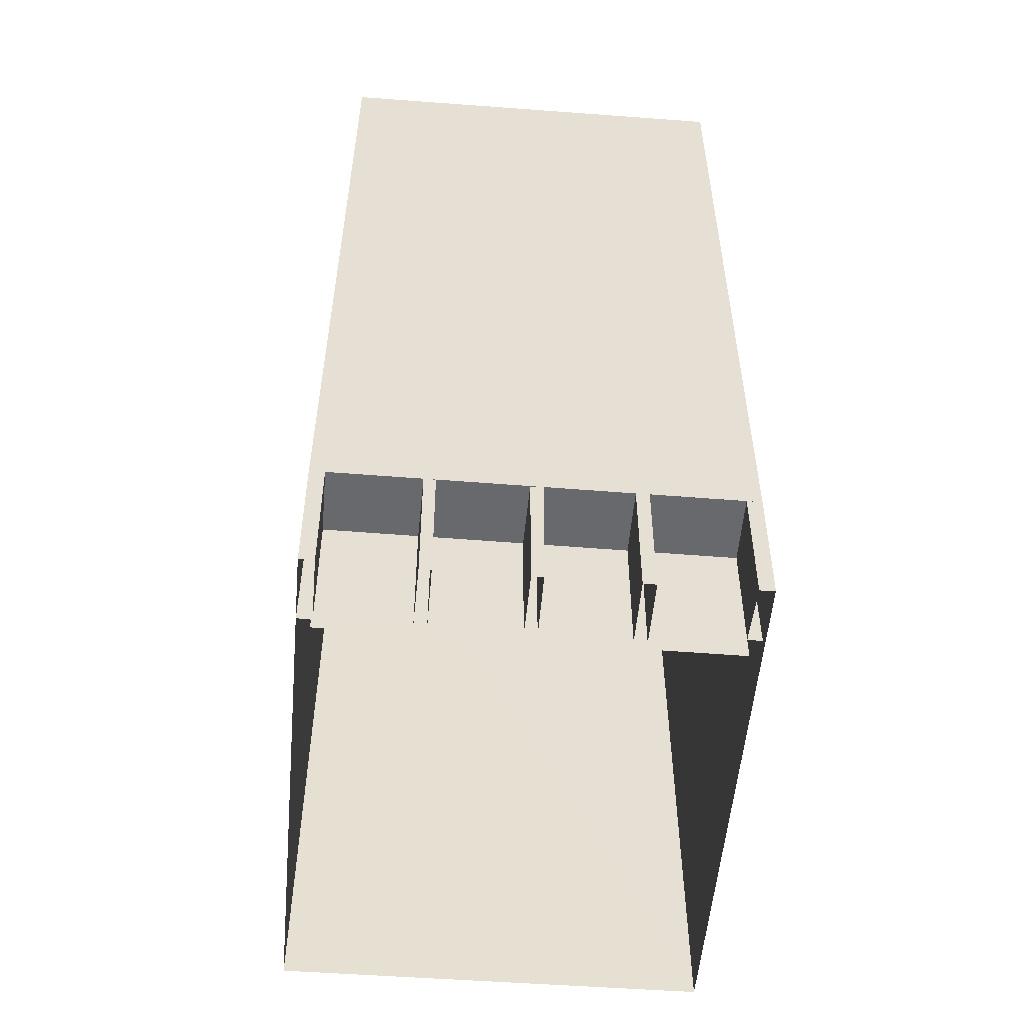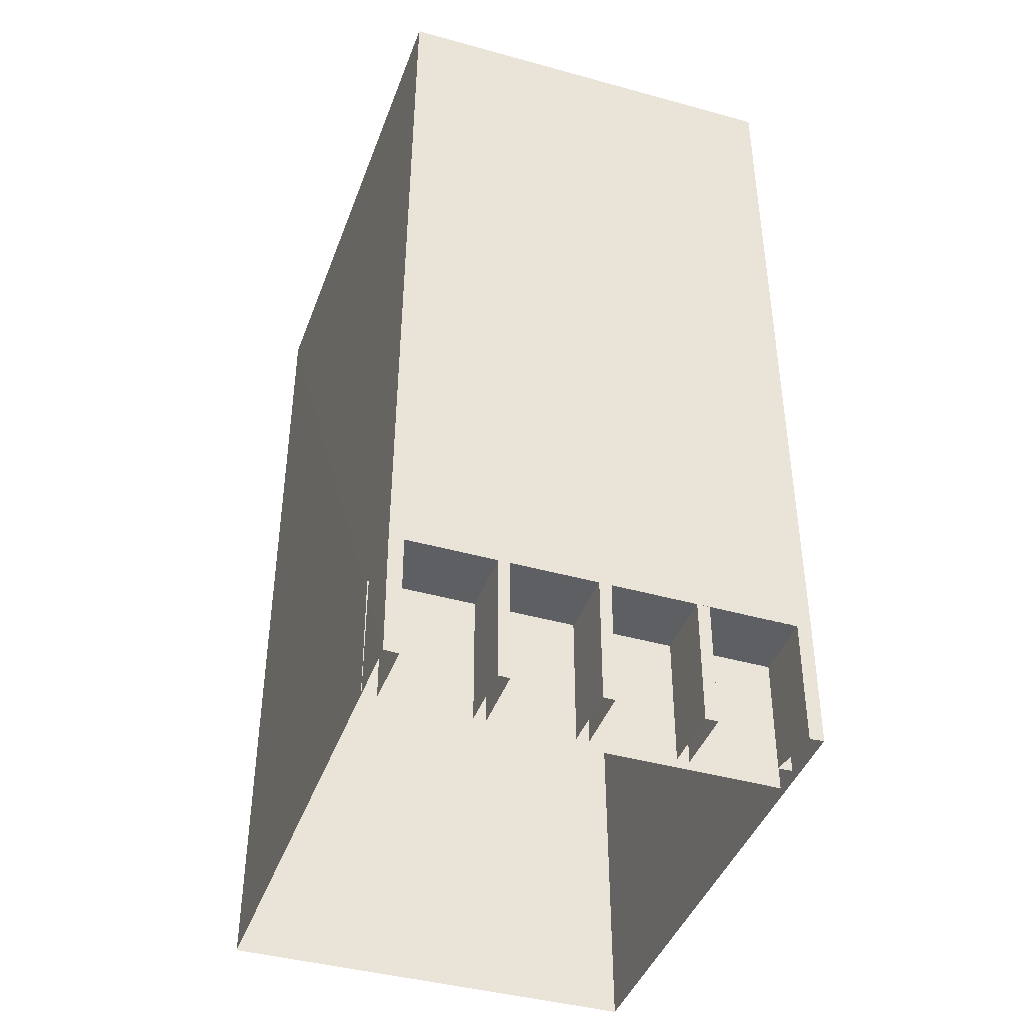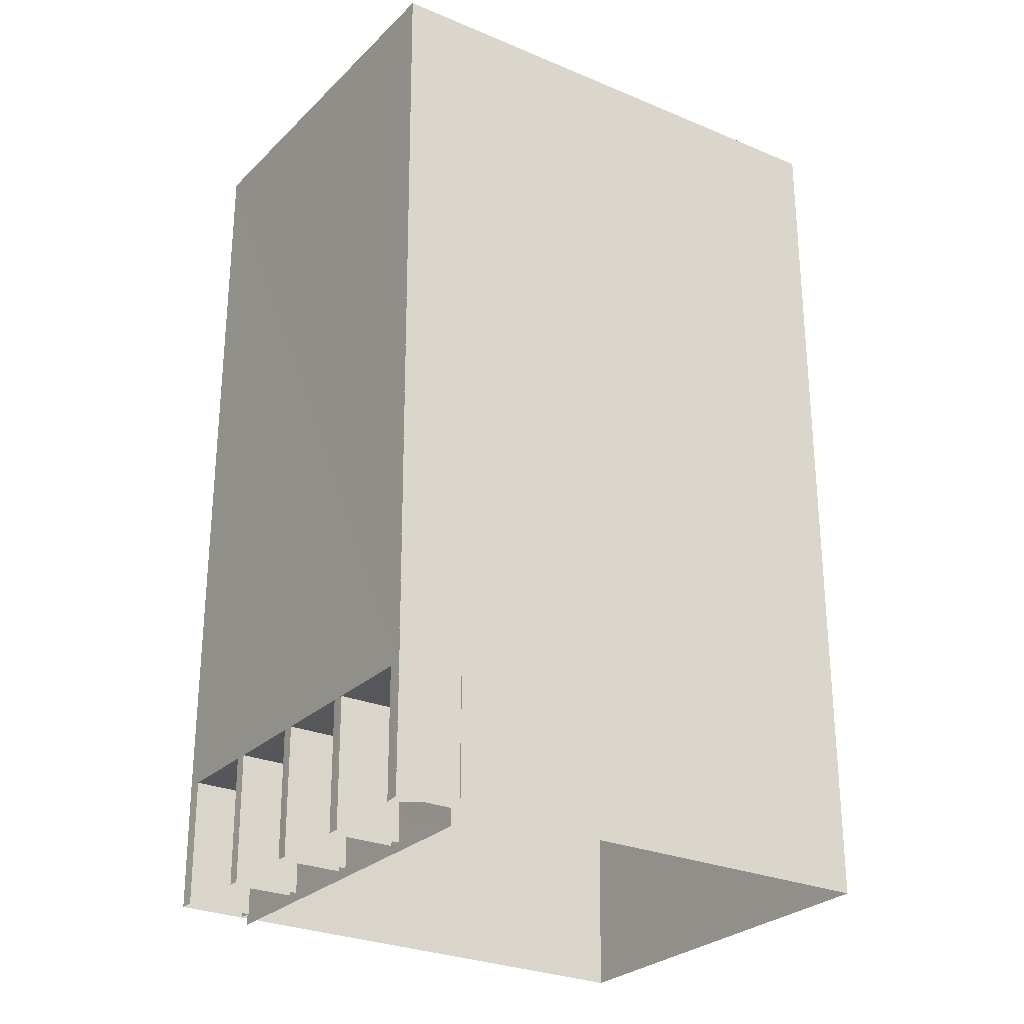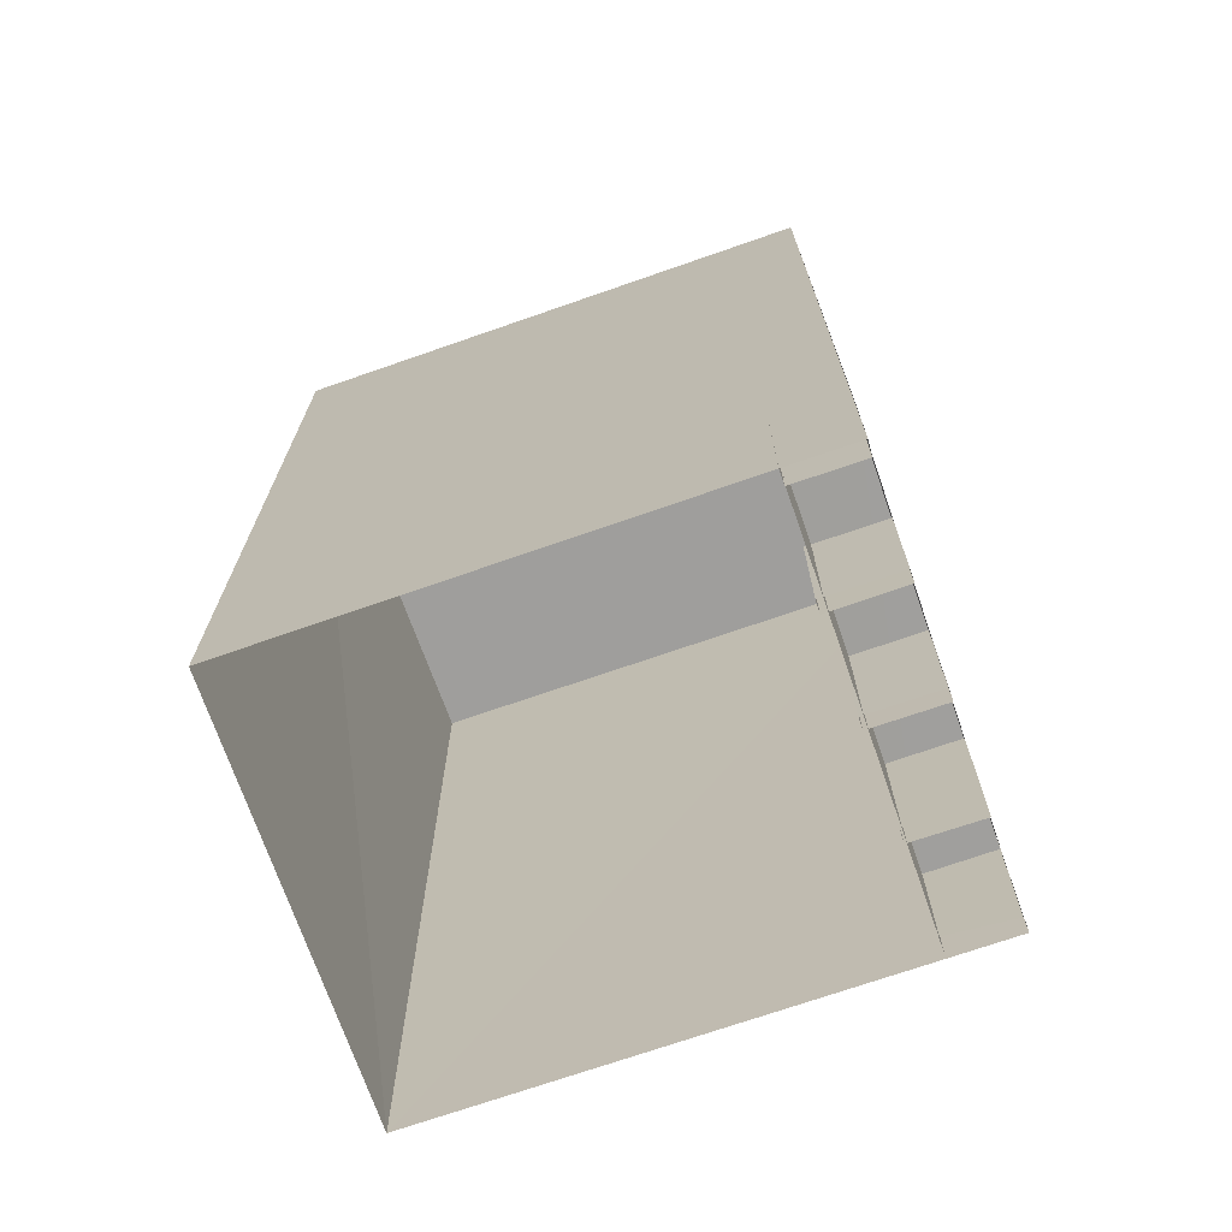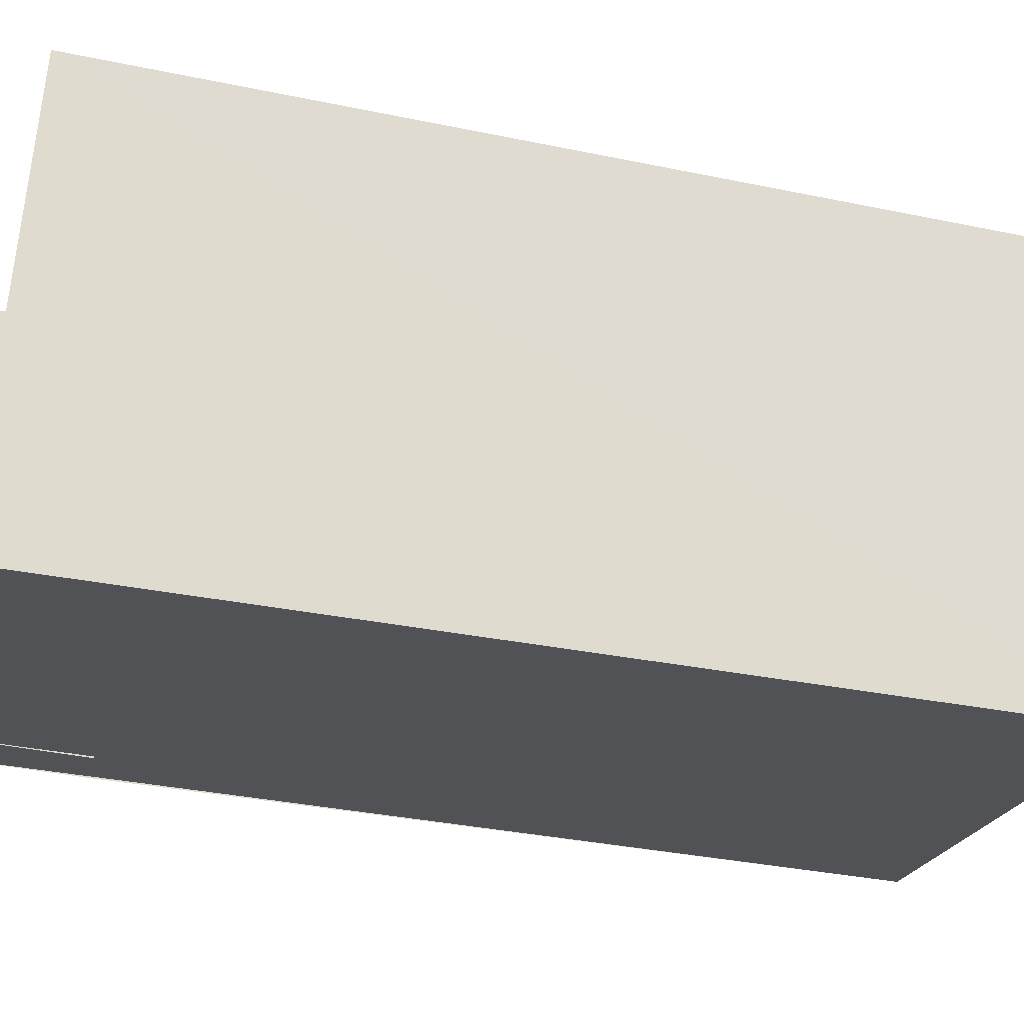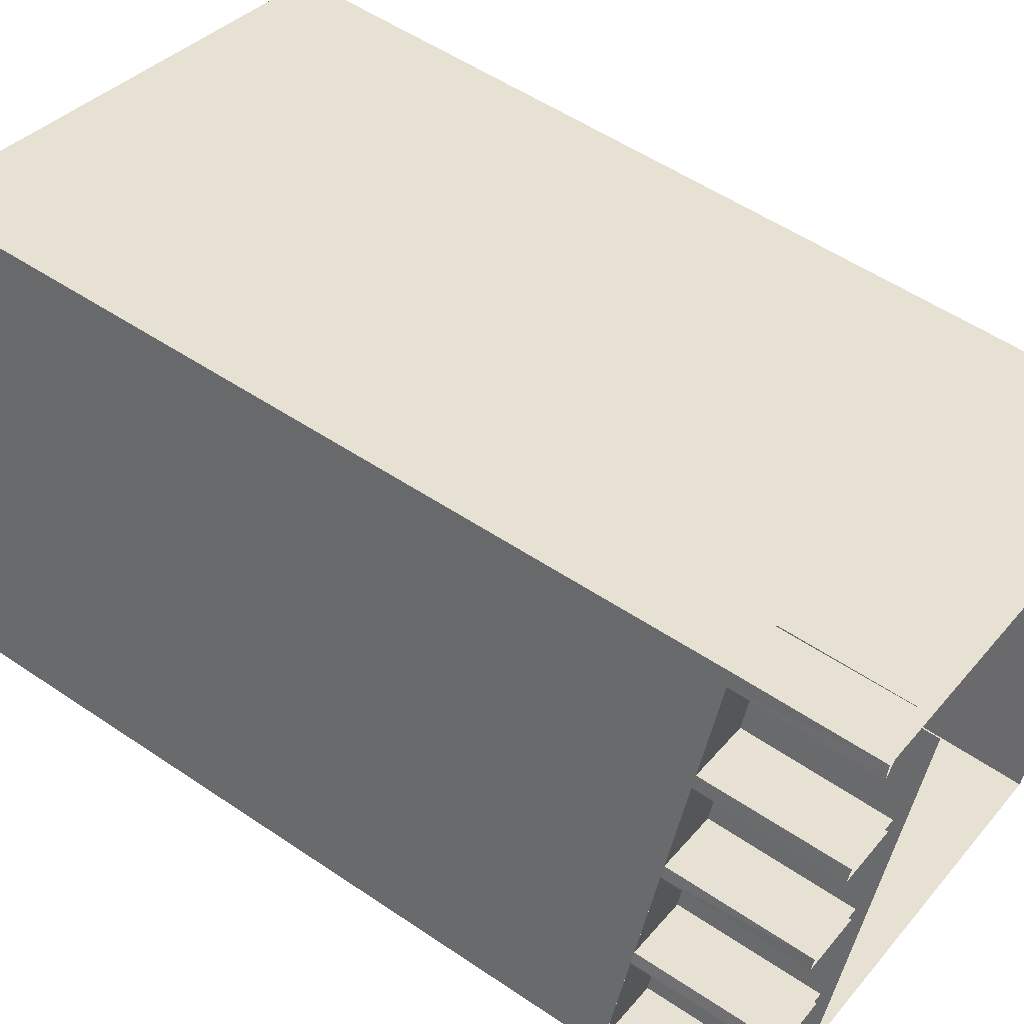
<metadata>
{"format":"obj","ext":"obj","renderer":"f3d","projection":"perspective","resolution":1024,"background":"white","views":[{"elev":-52.8,"azim":-74.4,"up":"+Y"},{"elev":-41.4,"azim":-88.5,"up":"+Y"},{"elev":-26.3,"azim":-13.6,"up":"+Y"},{"elev":-71.3,"azim":-140.3,"up":"+Y"},{"elev":-41.3,"azim":76.4,"up":"+Z"},{"elev":57.1,"azim":-55.2,"up":"+Z"}]}
</metadata>
<code>
o ShapeIndexedFaceSet.024_ShapeIndexedFaceSet
v 0 0 0
v 2.024e+05 7.68 -4.444e+05
v 2.024e+05 -0.2866 -4.444e+05
v 2.024e+05 -0.2866 -4.444e+05
v 2.024e+05 7.68 -4.444e+05
f 5 2 3
f 3 4 5
o ShapeIndexedFaceSet.023_ShapeIndexedFaceSet.024
v 0 0 0
v 2.024e+05 7.68 -4.444e+05
v 2.024e+05 7.68 -4.444e+05
v 2.024e+05 -0.2866 -4.444e+05
v 2.024e+05 -0.2644 -4.444e+05
f 9 10 8
f 7 8 10
o ShapeIndexedFaceSet.022_ShapeIndexedFaceSet.023
v 0 0 0
v 2.024e+05 7.681 -4.444e+05
v 2.024e+05 -0.4162 -4.444e+05
v 2.024e+05 -0.4162 -4.444e+05
v 2.024e+05 7.681 -4.444e+05
f 15 12 14
f 13 14 12
o ShapeIndexedFaceSet.021_ShapeIndexedFaceSet.022
v 0 0 0
v 2.024e+05 -0.4162 -4.444e+05
v 2.024e+05 7.683 -4.444e+05
v 2.024e+05 7.683 -4.444e+05
v 2.024e+05 -0.4162 -4.444e+05
f 18 19 20
f 20 17 18
o ShapeIndexedFaceSet.020_ShapeIndexedFaceSet.021
v 0 0 0
v 2.024e+05 7.681 -4.444e+05
v 2.024e+05 -0.4162 -4.444e+05
v 2.024e+05 -0.4162 -4.444e+05
v 2.024e+05 7.683 -4.444e+05
f 23 24 22
f 25 22 24
o ShapeIndexedFaceSet.019_ShapeIndexedFaceSet.020
v 0 0 0
v 2.024e+05 7.683 -4.444e+05
v 2.024e+05 -0.4066 -4.444e+05
v 2.024e+05 -0.4066 -4.444e+05
v 2.024e+05 7.683 -4.444e+05
f 30 27 29
f 28 29 27
o ShapeIndexedFaceSet.018_ShapeIndexedFaceSet.019
v 0 0 0
v 2.024e+05 -0.4066 -4.444e+05
v 2.024e+05 7.684 -4.444e+05
v 2.024e+05 7.684 -4.444e+05
v 2.024e+05 -0.4066 -4.444e+05
f 33 34 32
f 35 32 34
o ShapeIndexedFaceSet.017_ShapeIndexedFaceSet.018
v 0 0 0
v 2.024e+05 7.683 -4.444e+05
v 2.024e+05 -0.4066 -4.444e+05
v 2.024e+05 -0.4066 -4.444e+05
v 2.024e+05 7.684 -4.444e+05
f 38 39 40
f 40 37 38
o ShapeIndexedFaceSet.016_ShapeIndexedFaceSet.017
v 0 0 0
v 2.024e+05 7.684 -4.444e+05
v 2.024e+05 -0.4131 -4.444e+05
v 2.024e+05 -0.4131 -4.444e+05
v 2.024e+05 7.684 -4.444e+05
f 45 42 44
f 43 44 42
o ShapeIndexedFaceSet.015_ShapeIndexedFaceSet.016
v 0 0 0
v 2.024e+05 -0.4131 -4.444e+05
v 2.024e+05 7.685 -4.444e+05
v 2.024e+05 7.685 -4.444e+05
v 2.024e+05 -0.4131 -4.444e+05
f 48 49 50
f 50 47 48
o ShapeIndexedFaceSet.014_ShapeIndexedFaceSet.015
v 0 0 0
v 2.024e+05 7.684 -4.444e+05
v 2.024e+05 -0.4131 -4.444e+05
v 2.024e+05 -0.4131 -4.444e+05
v 2.024e+05 7.685 -4.444e+05
f 53 54 52
f 55 52 54
o ShapeIndexedFaceSet.013_ShapeIndexedFaceSet.014
v 0 0 0
v 2.025e+05 54.39 -4.444e+05
v 2.024e+05 54.18 -4.444e+05
v 2.024e+05 54.18 -4.444e+05
v 2.024e+05 54.25 -4.444e+05
f 57 58 59
f 59 60 57
o ShapeIndexedFaceSet.012_ShapeIndexedFaceSet.013
v 0 0 0
v 2.024e+05 -0.2873 -4.444e+05
v 2.024e+05 7.685 -4.444e+05
v 2.024e+05 7.685 -4.444e+05
v 2.024e+05 0.4372 -4.444e+05
f 63 64 65
f 65 62 63
o ShapeIndexedFaceSet.011_ShapeIndexedFaceSet.012
v 0 0 0
v 2.024e+05 0.4592 -4.444e+05
v 2.024e+05 0.4372 -4.444e+05
v 2.024e+05 7.685 -4.444e+05
v 2.024e+05 7.685 -4.444e+05
f 67 68 69
f 69 70 67
o ShapeIndexedFaceSet.010_ShapeIndexedFaceSet.011
v 0 0 0
v 2.024e+05 7.68 -4.444e+05
v 2.024e+05 -0.9626 -4.444e+05
v 2.024e+05 -0.9626 -4.444e+05
v 2.024e+05 7.68 -4.444e+05
f 75 72 74
f 73 74 72
o ShapeIndexedFaceSet.009_ShapeIndexedFaceSet.010
v 0 0 0
v 2.024e+05 7.68 -4.444e+05
v 2.024e+05 7.68 -4.444e+05
v 2.024e+05 7.68 -4.444e+05
v 2.024e+05 7.685 -4.444e+05
f 80 77 79
f 78 79 77
o ShapeIndexedFaceSet.008_ShapeIndexedFaceSet.009
v 0 0 0
v 2.024e+05 7.685 -4.444e+05
v 2.024e+05 7.685 -4.444e+05
v 2.024e+05 -0.2873 -4.444e+05
v 2.024e+05 -0.2304 -4.444e+05
f 82 83 85
f 84 85 83
o ShapeIndexedFaceSet.007_ShapeIndexedFaceSet.008
v 0 0 0
v 2.024e+05 -0.2644 -4.444e+05
v 2.024e+05 -0.2866 -4.444e+05
v 2.024e+05 7.68 -4.444e+05
v 2.024e+05 7.68 -4.444e+05
f 89 90 87
f 87 88 89
o ShapeIndexedFaceSet.006_ShapeIndexedFaceSet.007
v 0 0 0
v 2.024e+05 7.683 -4.444e+05
v 2.024e+05 -0.4162 -4.444e+05
v 2.024e+05 -0.4162 -4.444e+05
v 2.024e+05 7.681 -4.444e+05
f 95 92 93
f 93 94 95
o ShapeIndexedFaceSet.005_ShapeIndexedFaceSet.006
v 0 0 0
v 2.024e+05 7.684 -4.444e+05
v 2.024e+05 -0.4066 -4.444e+05
v 2.024e+05 -0.4066 -4.444e+05
v 2.024e+05 7.683 -4.444e+05
f 100 97 99
f 98 99 97
o ShapeIndexedFaceSet.004_ShapeIndexedFaceSet.005
v 0 0 0
v 2.024e+05 7.685 -4.444e+05
v 2.024e+05 -0.4131 -4.444e+05
v 2.024e+05 -0.4131 -4.444e+05
v 2.024e+05 7.684 -4.444e+05
f 105 102 103
f 103 104 105
o ShapeIndexedFaceSet.003_ShapeIndexedFaceSet.004
v 0 0 0
v 2.024e+05 54.25 -4.444e+05
v 2.024e+05 -0.2304 -4.444e+05
v 2.025e+05 -0.2632 -4.444e+05
v 2.025e+05 54.39 -4.444e+05
f 110 107 109
f 108 109 107
o ShapeIndexedFaceSet.002_ShapeIndexedFaceSet.003
v 0 0 0
v 2.024e+05 54.18 -4.444e+05
v 2.025e+05 54.39 -4.444e+05
v 2.025e+05 -0.2632 -4.444e+05
v 2.024e+05 -0.4973 -4.444e+05
f 114 115 112
f 112 113 114
o ShapeIndexedFaceSet.001_ShapeIndexedFaceSet.002
v 0 0 0
v 2.024e+05 54.25 -4.444e+05
v 2.024e+05 54.18 -4.444e+05
v 2.024e+05 7.68 -4.444e+05
v 2.024e+05 7.685 -4.444e+05
f 117 118 120
f 119 120 118
o ShapeIndexedFaceSet_ShapeIndexedFaceSet.001
v 0 0 0
v 2.024e+05 54.18 -4.444e+05
v 2.024e+05 54.18 -4.444e+05
v 2.024e+05 -0.4973 -4.444e+05
v 2.024e+05 -0.2644 -4.444e+05
f 122 123 125
f 124 125 123

</code>
